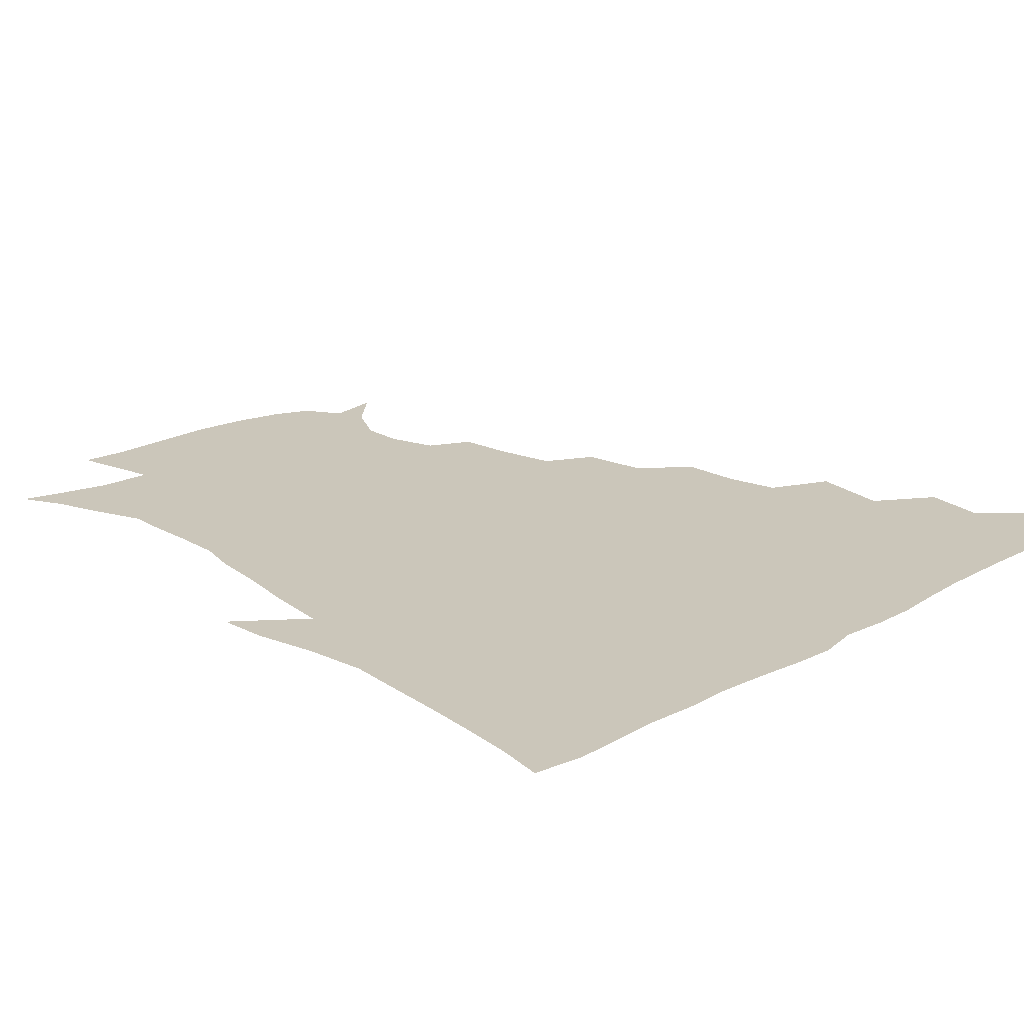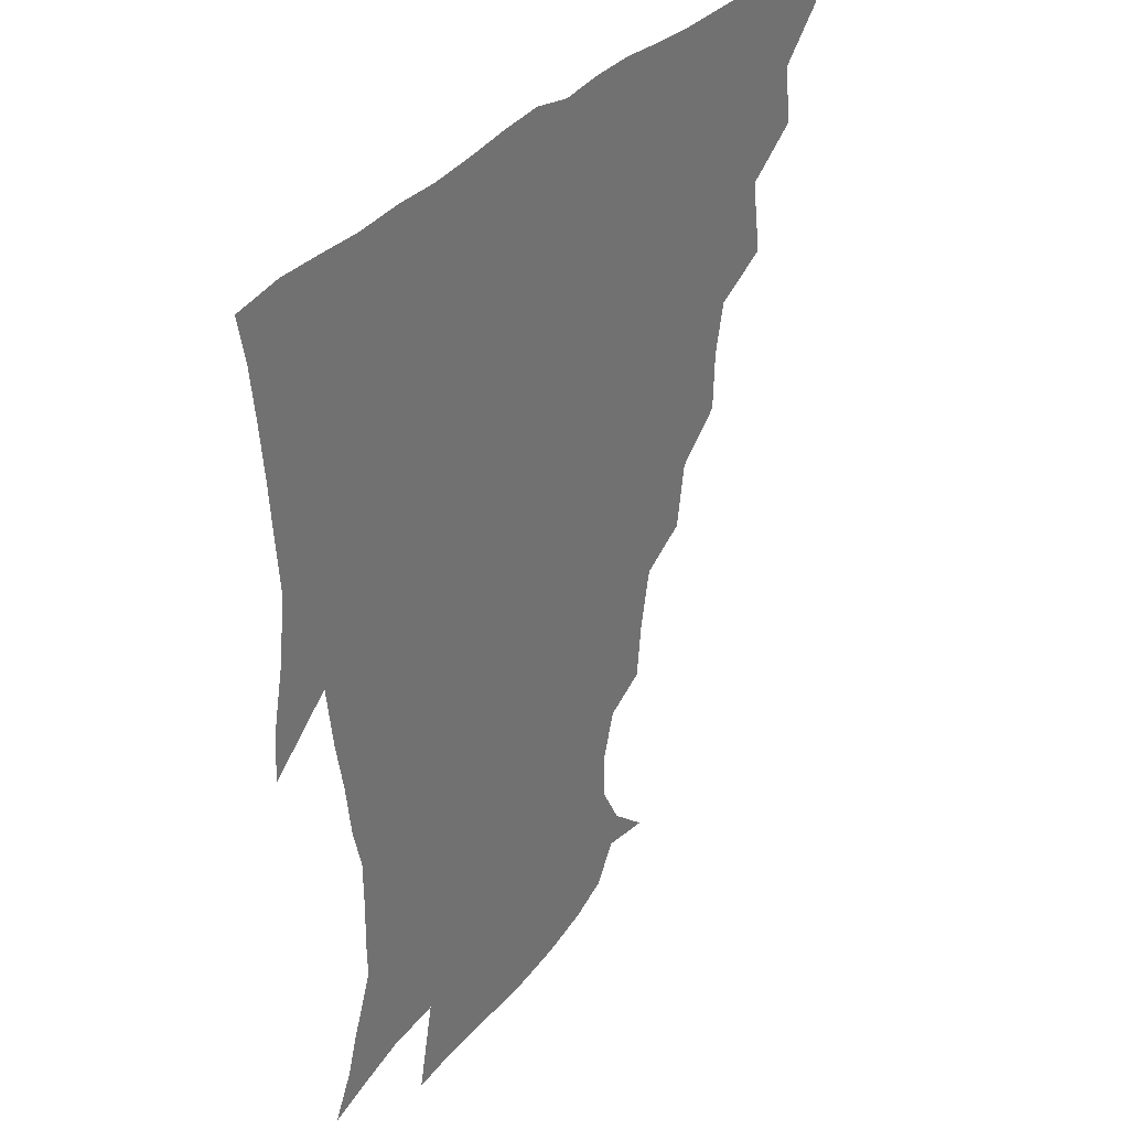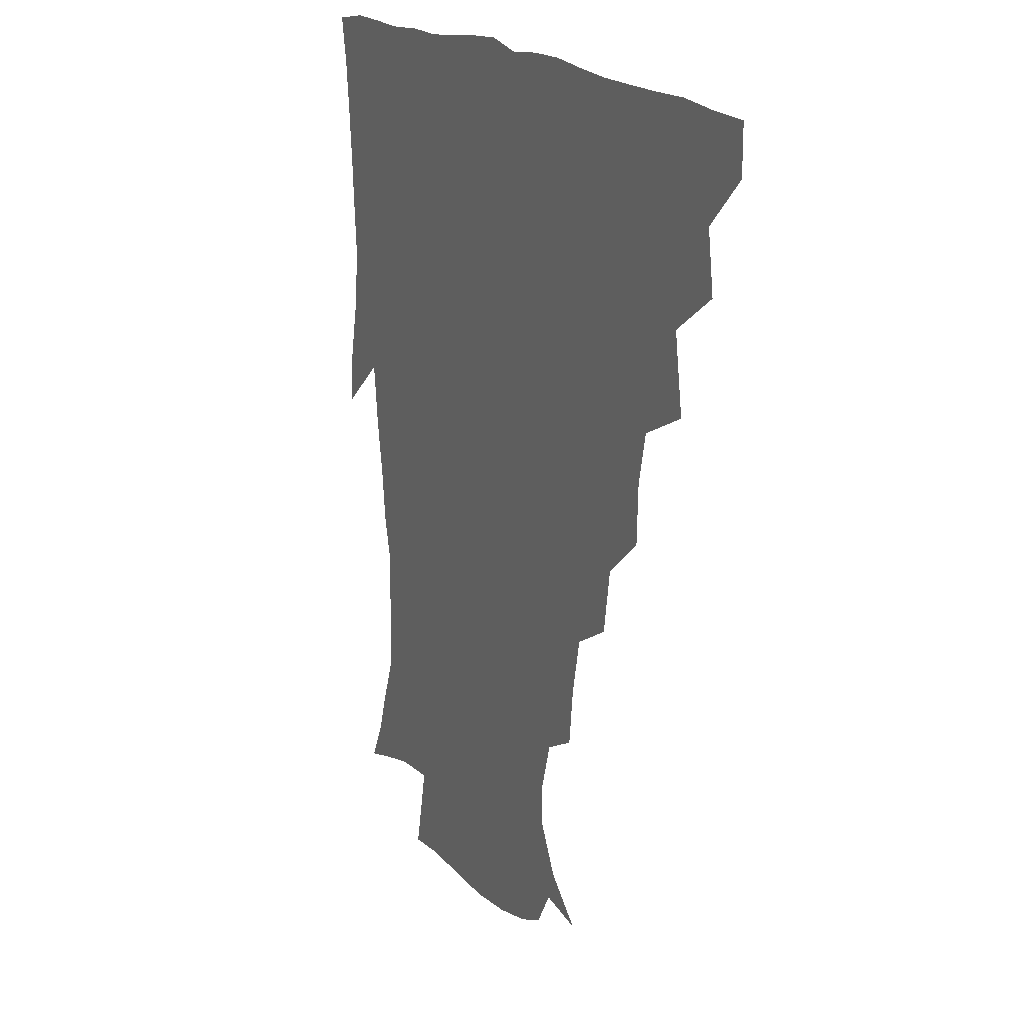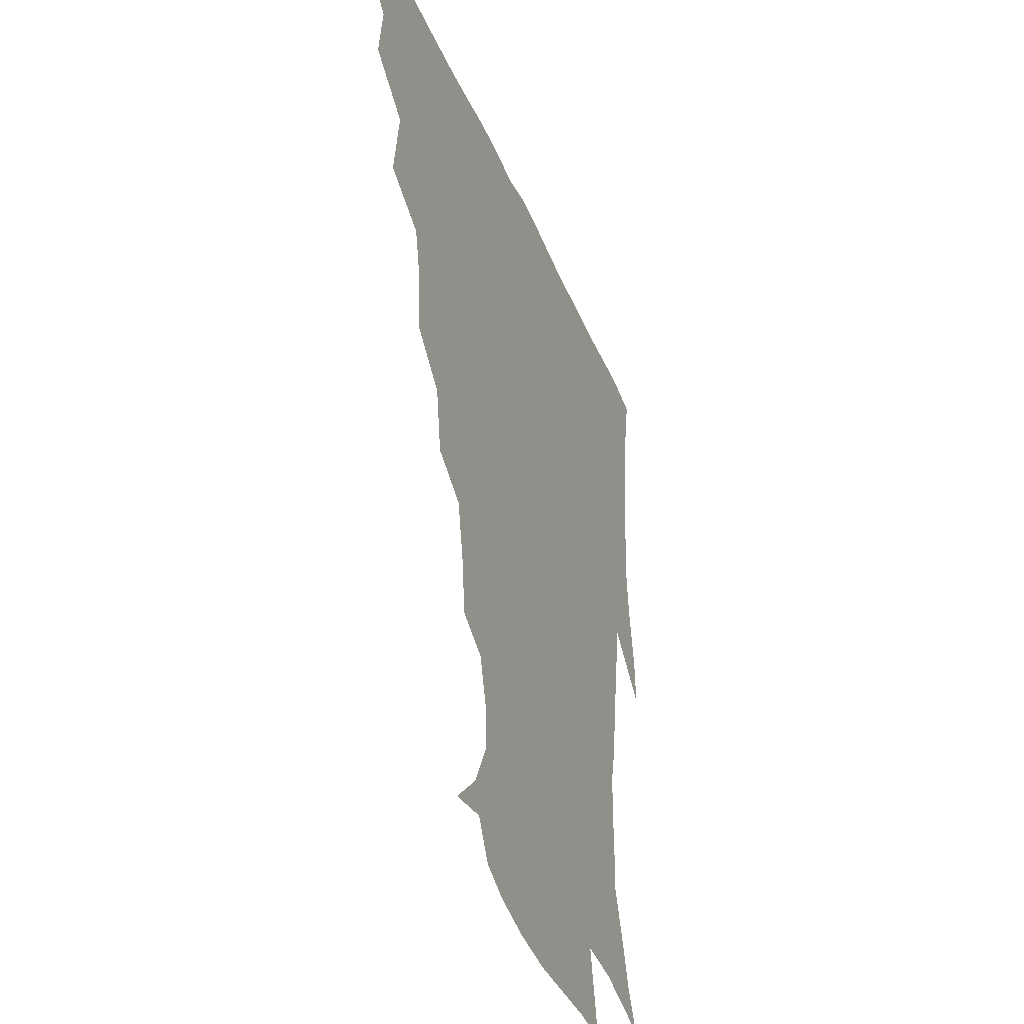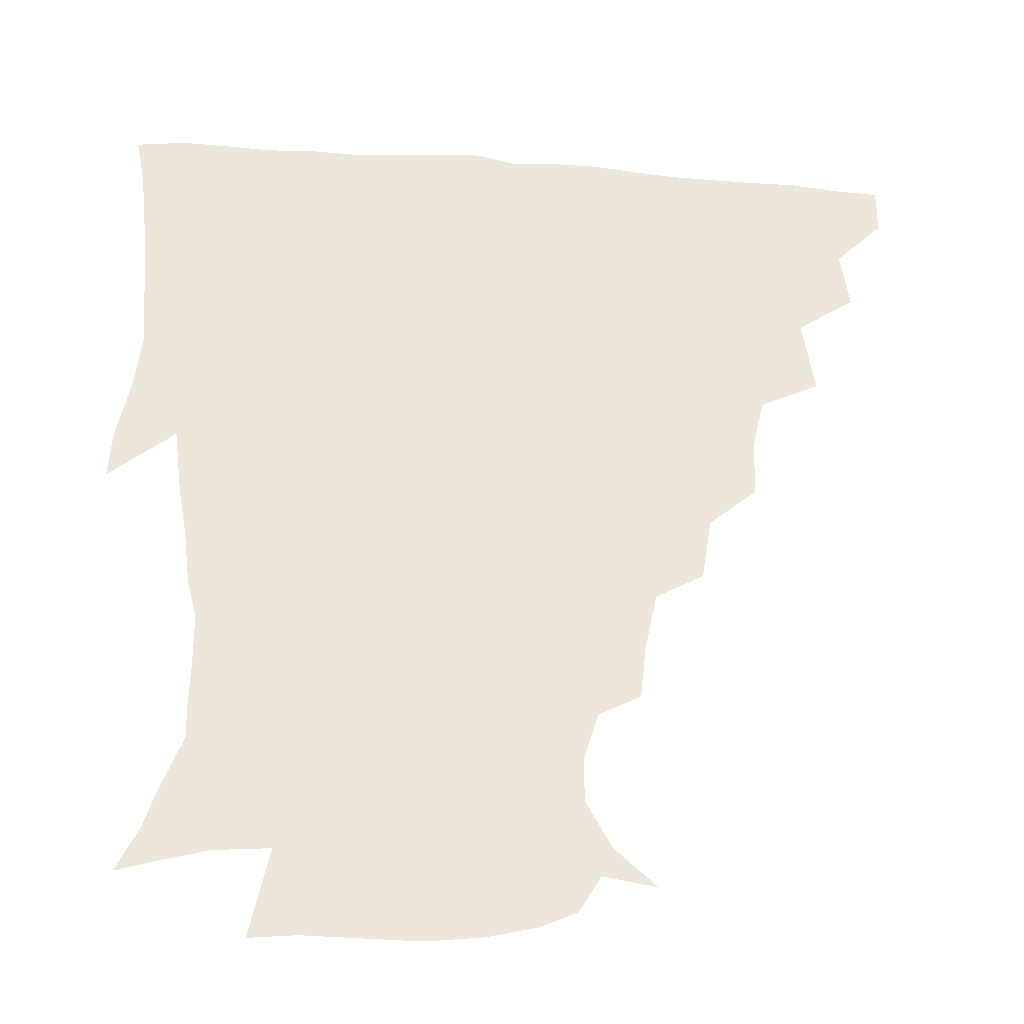
<metadata>
{"format":"obj","ext":"obj","renderer":"f3d","projection":"perspective","resolution":1024,"background":"white","views":[{"elev":21.2,"azim":135.7,"up":"+Z"},{"elev":34.6,"azim":124.8,"up":"+Y"},{"elev":18.3,"azim":-116.9,"up":"+Y"},{"elev":-36.8,"azim":-69.6,"up":"+Y"},{"elev":-32.7,"azim":173.8,"up":"+Y"}]}
</metadata>
<code>
v 436.2 419.4 0
v 436.2 435.1 0
v 449.3 384.1 0
v 452.2 403.7 0
v 452.7 420.1 0
v 451.7 435.6 0
v 464.6 345.9 0
v 468.5 371.1 0
v 469.2 389.9 0
v 467.9 405.1 0
v 467.5 420.5 0
v 466.9 437 0
v 488.8 300 0
v 488.1 319.4 0
v 484.4 336.3 0
v 484.3 357.1 0
v 485 375.8 0
v 484.7 391.5 0
v 483.3 406 0
v 482.4 421.2 0
v 482 436.6 0
v 508.2 265.5 0
v 504.7 286.7 0
v 501.8 304.8 0
v 504 331.5 0
v 499.7 343.5 0
v 500.8 362.4 0
v 499.8 377.2 0
v 498.9 391.8 0
v 498.4 406.3 0
v 497.8 420.8 0
v 497 436.7 0
v 530.1 219.3 0
v 528.1 237.5 0
v 524.1 256.6 0
v 520.4 277.9 0
v 517.9 295.2 0
v 517.4 315.9 0
v 517.2 334.5 0
v 514.7 346.9 0
v 515.9 364.7 0
v 514.5 378.1 0
v 513.7 392.2 0
v 512.9 406.7 0
v 512.4 421.4 0
v 511.9 436.8 0
v 526.6 154 0
v 540.7 166.8 0
v 548.8 182 0
v 548.9 196.3 0
v 544 212.2 0
v 541.1 232.9 0
v 538 248.7 0
v 535.3 267.1 0
v 532.9 283.4 0
v 532.3 303.3 0
v 531.1 318.5 0
v 530.4 334.8 0
v 530 349.8 0
v 530 364.7 0
v 529.3 378.5 0
v 528 392.5 0
v 527.7 406.8 0
v 527.1 421.7 0
v 526.6 437.8 0
v 544 156.9 0
v 555.7 174.5 0
v 558.3 191 0
v 556.3 203.6 0
v 553.7 222.4 0
v 552.1 241.4 0
v 549.7 255.7 0
v 547.5 270.8 0
v 546.5 288.8 0
v 545.7 305.8 0
v 545.3 321.4 0
v 544.8 336.3 0
v 544.5 350.8 0
v 545.1 366 0
v 544.2 378.8 0
v 543.3 392.6 0
v 542.7 406.9 0
v 541.7 422.8 0
v 541 439.1 0
v 551.3 144.8 0
v 560.7 160.4 0
v 567.7 179.8 0
v 567.7 196.2 0
v 567.3 211.7 0
v 564.6 229 0
v 563.9 244.9 0
v 562 259.6 0
v 560.9 276.5 0
v 560.5 292.9 0
v 559.5 306.7 0
v 559 322.5 0
v 559.1 337.2 0
v 558.6 350.6 0
v 558.8 365.7 0
v 558.3 378.8 0
v 557.8 392.5 0
v 558 406.3 0
v 557.1 421.1 0
v 555.4 438.9 0
v 563.2 139.4 0
v 575.9 165 0
v 579.2 183.3 0
v 578.5 196.8 0
v 577.8 217.8 0
v 576.7 229.8 0
v 576.1 246.3 0
v 574.8 261.7 0
v 573.9 277.9 0
v 573.5 294.3 0
v 573.9 309.5 0
v 572.8 321.3 0
v 573 337.2 0
v 572.9 351.1 0
v 573 365.3 0
v 572.8 378.8 0
v 572.6 392.6 0
v 572.4 406.4 0
v 571.5 421.2 0
v 570.3 437.6 0
v 579.5 135.5 0
v 589 165.9 0
v 590.6 185 0
v 591.1 199.5 0
v 589.1 217.3 0
v 589 229.8 0
v 588 248.7 0
v 587.6 264.2 0
v 587.6 279.3 0
v 587.1 294 0
v 587.2 310.5 0
v 587.4 324.2 0
v 587.6 338.9 0
v 587.5 352.1 0
v 587.7 365.7 0
v 587.8 379.1 0
v 587.6 392.7 0
v 587 406.4 0
v 585.7 422.1 0
v 584 440.4 0
v 597.7 133.4 0
v 602 166.1 0
v 602.3 186.1 0
v 602.4 204.4 0
v 601.9 217.9 0
v 601.9 233.1 0
v 600.8 249.4 0
v 600.3 264.5 0
v 600.7 279.9 0
v 600.7 295.1 0
v 600.8 310.5 0
v 601.2 323.6 0
v 601.3 338.2 0
v 601.5 351.4 0
v 601.9 365.8 0
v 602.3 379.5 0
v 602.2 393 0
v 601.3 407.3 0
v 600.3 422.2 0
v 598.1 439.5 0
v 616.8 133.5 0
v 615.4 166 0
v 614.7 186.2 0
v 614.3 201.4 0
v 613.9 218 0
v 613.6 235.2 0
v 613.4 251.2 0
v 613.9 263.9 0
v 613.5 280.4 0
v 614.1 295 0
v 614.2 310.2 0
v 615 325.1 0
v 615.2 338.3 0
v 615.6 352.3 0
v 616.1 366 0
v 616.6 379.9 0
v 616.7 393.2 0
v 616.5 407 0
v 615.1 422.2 0
v 613.2 437.8 0
v 634.8 133.7 0
v 629.6 163.6 0
v 627.1 183.8 0
v 626.2 200.2 0
v 625.5 218.1 0
v 625.3 234.7 0
v 625.6 248.8 0
v 626.6 264.2 0
v 626.9 278.4 0
v 627.4 293.5 0
v 627.8 308.1 0
v 628.1 324.6 0
v 628.8 338.7 0
v 629.3 352 0
v 629.9 366.5 0
v 630.6 380.1 0
v 630.9 393.4 0
v 631.2 407.1 0
v 630.8 421.3 0
v 629 436.5 0
v 650.1 132.2 0
v 643.9 161.2 0
v 639.8 181.6 0
v 637.8 199.5 0
v 636.9 216.5 0
v 636.8 232.8 0
v 637.8 245.8 0
v 638.3 262.9 0
v 639.8 276.7 0
v 640.6 291.8 0
v 641.3 306.4 0
v 641.2 323.2 0
v 641.7 338.8 0
v 643 351.4 0
v 643.7 365.1 0
v 644.4 380.1 0
v 645.7 394.1 0
v 646.2 407 0
v 645.9 420.8 0
v 643.7 436.7 0
v 662.1 159.7 0
v 654.3 178 0
v 650.8 194.6 0
v 648.1 213.1 0
v 648.4 228 0
v 649.5 241.6 0
v 650.3 257.6 0
v 651.8 273.2 0
v 652.8 289.8 0
v 654 306.4 0
v 654.9 321.1 0
v 655 336.4 0
v 655.8 351.3 0
v 656.9 365.2 0
v 657.9 379.8 0
v 659.1 393.5 0
v 659.9 407 0
v 660.4 420.9 0
v 660.3 435.7 0
v 677.9 155.4 0
v 668 174.3 0
v 662.9 191 0
v 659.8 206.6 0
v 659.6 221.7 0
v 660.1 236.4 0
v 661.7 250.6 0
v 663.1 267.8 0
v 664.8 284.7 0
v 666.9 301.3 0
v 668.5 317.8 0
v 668.1 333.6 0
v 668.2 349.7 0
v 669.1 365.3 0
v 671 378.8 0
v 672.4 393.3 0
v 673.8 406.5 0
v 674.8 420.5 0
v 675.2 436.1 0
v 690.6 151.6 0
v 683.7 165.5 0
v 679.8 177.6 0
v 672.4 197.1 0
v 672.6 208.4 0
v 672.3 223.2 0
v 672.4 239.8 0
v 675.8 253.3 0
v 677.9 270.8 0
v 681.1 288.7 0
v 683.6 309.4 0
v 681.8 327.5 0
v 682 343.1 0
v 682.5 359.3 0
v 683.8 375.5 0
v 685.2 391.5 0
v 687.5 405.6 0
v 688.8 419.5 0
v 690.3 436.4 0
v 705.2 291.7 0
v 704.1 307.8 0
v 699.8 328.5 0
v 697.5 348.6 0
v 698.8 365.6 0
v 700.1 384 0
v 701.9 402.4 0
v 703.7 418.5 0
v 706.7 433.9 0
f 4 5 1
f 1 5 2
f 5 6 2
f 8 9 3
f 3 9 4
f 9 10 4
f 4 10 5
f 10 11 5
f 5 11 6
f 11 12 6
f 15 16 7
f 7 16 8
f 16 17 8
f 8 17 9
f 17 18 9
f 9 18 10
f 18 19 10
f 10 19 11
f 19 20 11
f 11 20 12
f 20 21 12
f 23 24 13
f 13 24 14
f 24 25 14
f 14 25 15
f 25 26 15
f 15 26 16
f 26 27 16
f 16 27 17
f 27 28 17
f 17 28 18
f 28 29 18
f 18 29 19
f 29 30 19
f 19 30 20
f 30 31 20
f 20 31 21
f 31 32 21
f 35 36 22
f 22 36 23
f 36 37 23
f 23 37 24
f 37 38 24
f 24 38 25
f 38 39 25
f 25 39 26
f 39 40 26
f 26 40 27
f 40 41 27
f 27 41 28
f 41 42 28
f 28 42 29
f 42 43 29
f 29 43 30
f 43 44 30
f 30 44 31
f 44 45 31
f 31 45 32
f 45 46 32
f 51 52 33
f 33 52 34
f 52 53 34
f 34 53 35
f 53 54 35
f 35 54 36
f 54 55 36
f 36 55 37
f 55 56 37
f 37 56 38
f 56 57 38
f 38 57 39
f 57 58 39
f 39 58 40
f 58 59 40
f 40 59 41
f 59 60 41
f 41 60 42
f 60 61 42
f 42 61 43
f 61 62 43
f 43 62 44
f 62 63 44
f 44 63 45
f 63 64 45
f 45 64 46
f 64 65 46
f 47 66 48
f 66 67 48
f 48 67 49
f 67 68 49
f 49 68 50
f 68 69 50
f 50 69 51
f 69 70 51
f 51 70 52
f 70 71 52
f 52 71 53
f 71 72 53
f 53 72 54
f 72 73 54
f 54 73 55
f 73 74 55
f 55 74 56
f 74 75 56
f 56 75 57
f 75 76 57
f 57 76 58
f 76 77 58
f 58 77 59
f 77 78 59
f 59 78 60
f 78 79 60
f 60 79 61
f 79 80 61
f 61 80 62
f 80 81 62
f 62 81 63
f 81 82 63
f 63 82 64
f 82 83 64
f 64 83 65
f 83 84 65
f 85 86 66
f 66 86 67
f 86 87 67
f 67 87 68
f 87 88 68
f 68 88 69
f 88 89 69
f 69 89 70
f 89 90 70
f 70 90 71
f 90 91 71
f 71 91 72
f 91 92 72
f 72 92 73
f 92 93 73
f 73 93 74
f 93 94 74
f 74 94 75
f 94 95 75
f 75 95 76
f 95 96 76
f 76 96 77
f 96 97 77
f 77 97 78
f 97 98 78
f 78 98 79
f 98 99 79
f 79 99 80
f 99 100 80
f 80 100 81
f 100 101 81
f 81 101 82
f 101 102 82
f 82 102 83
f 102 103 83
f 83 103 84
f 103 104 84
f 85 105 86
f 105 106 86
f 86 106 87
f 106 107 87
f 87 107 88
f 107 108 88
f 88 108 89
f 108 109 89
f 89 109 90
f 109 110 90
f 90 110 91
f 110 111 91
f 91 111 92
f 111 112 92
f 92 112 93
f 112 113 93
f 93 113 94
f 113 114 94
f 94 114 95
f 114 115 95
f 95 115 96
f 115 116 96
f 96 116 97
f 116 117 97
f 97 117 98
f 117 118 98
f 98 118 99
f 118 119 99
f 99 119 100
f 119 120 100
f 100 120 101
f 120 121 101
f 101 121 102
f 121 122 102
f 102 122 103
f 122 123 103
f 103 123 104
f 123 124 104
f 105 125 106
f 125 126 106
f 106 126 107
f 126 127 107
f 107 127 108
f 127 128 108
f 108 128 109
f 128 129 109
f 109 129 110
f 129 130 110
f 110 130 111
f 130 131 111
f 111 131 112
f 131 132 112
f 112 132 113
f 132 133 113
f 113 133 114
f 133 134 114
f 114 134 115
f 134 135 115
f 115 135 116
f 135 136 116
f 116 136 117
f 136 137 117
f 117 137 118
f 137 138 118
f 118 138 119
f 138 139 119
f 119 139 120
f 139 140 120
f 120 140 121
f 140 141 121
f 121 141 122
f 141 142 122
f 122 142 123
f 142 143 123
f 123 143 124
f 143 144 124
f 125 145 126
f 145 146 126
f 126 146 127
f 146 147 127
f 127 147 128
f 147 148 128
f 128 148 129
f 148 149 129
f 129 149 130
f 149 150 130
f 130 150 131
f 150 151 131
f 131 151 132
f 151 152 132
f 132 152 133
f 152 153 133
f 133 153 134
f 153 154 134
f 134 154 135
f 154 155 135
f 135 155 136
f 155 156 136
f 136 156 137
f 156 157 137
f 137 157 138
f 157 158 138
f 138 158 139
f 158 159 139
f 139 159 140
f 159 160 140
f 140 160 141
f 160 161 141
f 141 161 142
f 161 162 142
f 142 162 143
f 162 163 143
f 143 163 144
f 163 164 144
f 145 165 146
f 165 166 146
f 146 166 147
f 166 167 147
f 147 167 148
f 167 168 148
f 148 168 149
f 168 169 149
f 149 169 150
f 169 170 150
f 150 170 151
f 170 171 151
f 151 171 152
f 171 172 152
f 152 172 153
f 172 173 153
f 153 173 154
f 173 174 154
f 154 174 155
f 174 175 155
f 155 175 156
f 175 176 156
f 156 176 157
f 176 177 157
f 157 177 158
f 177 178 158
f 158 178 159
f 178 179 159
f 159 179 160
f 179 180 160
f 160 180 161
f 180 181 161
f 161 181 162
f 181 182 162
f 162 182 163
f 182 183 163
f 163 183 164
f 183 184 164
f 165 185 166
f 185 186 166
f 166 186 167
f 186 187 167
f 167 187 168
f 187 188 168
f 168 188 169
f 188 189 169
f 169 189 170
f 189 190 170
f 170 190 171
f 190 191 171
f 171 191 172
f 191 192 172
f 172 192 173
f 192 193 173
f 173 193 174
f 193 194 174
f 174 194 175
f 194 195 175
f 175 195 176
f 195 196 176
f 176 196 177
f 196 197 177
f 177 197 178
f 197 198 178
f 178 198 179
f 198 199 179
f 179 199 180
f 199 200 180
f 180 200 181
f 200 201 181
f 181 201 182
f 201 202 182
f 182 202 183
f 202 203 183
f 183 203 184
f 203 204 184
f 185 205 186
f 205 206 186
f 186 206 187
f 206 207 187
f 187 207 188
f 207 208 188
f 188 208 189
f 208 209 189
f 189 209 190
f 209 210 190
f 190 210 191
f 210 211 191
f 191 211 192
f 211 212 192
f 192 212 193
f 212 213 193
f 193 213 194
f 213 214 194
f 194 214 195
f 214 215 195
f 195 215 196
f 215 216 196
f 196 216 197
f 216 217 197
f 197 217 198
f 217 218 198
f 198 218 199
f 218 219 199
f 199 219 200
f 219 220 200
f 200 220 201
f 220 221 201
f 201 221 202
f 221 222 202
f 202 222 203
f 222 223 203
f 203 223 204
f 223 224 204
f 206 225 207
f 225 226 207
f 207 226 208
f 226 227 208
f 208 227 209
f 227 228 209
f 209 228 210
f 228 229 210
f 210 229 211
f 229 230 211
f 211 230 212
f 230 231 212
f 212 231 213
f 231 232 213
f 213 232 214
f 232 233 214
f 214 233 215
f 233 234 215
f 215 234 216
f 234 235 216
f 216 235 217
f 235 236 217
f 217 236 218
f 236 237 218
f 218 237 219
f 237 238 219
f 219 238 220
f 238 239 220
f 220 239 221
f 239 240 221
f 221 240 222
f 240 241 222
f 222 241 223
f 241 242 223
f 223 242 224
f 242 243 224
f 225 244 226
f 244 245 226
f 226 245 227
f 245 246 227
f 227 246 228
f 246 247 228
f 228 247 229
f 247 248 229
f 229 248 230
f 248 249 230
f 230 249 231
f 249 250 231
f 231 250 232
f 250 251 232
f 232 251 233
f 251 252 233
f 233 252 234
f 252 253 234
f 234 253 235
f 253 254 235
f 235 254 236
f 254 255 236
f 236 255 237
f 255 256 237
f 237 256 238
f 256 257 238
f 238 257 239
f 257 258 239
f 239 258 240
f 258 259 240
f 240 259 241
f 259 260 241
f 241 260 242
f 260 261 242
f 242 261 243
f 261 262 243
f 244 263 245
f 263 264 245
f 245 264 246
f 264 265 246
f 246 265 247
f 265 266 247
f 247 266 248
f 266 267 248
f 248 267 249
f 267 268 249
f 249 268 250
f 268 269 250
f 250 269 251
f 269 270 251
f 251 270 252
f 270 271 252
f 252 271 253
f 271 272 253
f 253 272 254
f 272 273 254
f 254 273 255
f 273 274 255
f 255 274 256
f 274 275 256
f 256 275 257
f 275 276 257
f 257 276 258
f 276 277 258
f 258 277 259
f 277 278 259
f 259 278 260
f 278 279 260
f 260 279 261
f 279 280 261
f 261 280 262
f 280 281 262
f 273 282 274
f 282 283 274
f 274 283 275
f 283 284 275
f 275 284 276
f 284 285 276
f 276 285 277
f 285 286 277
f 277 286 278
f 286 287 278
f 278 287 279
f 287 288 279
f 279 288 280
f 288 289 280
f 280 289 281
f 289 290 281

</code>
